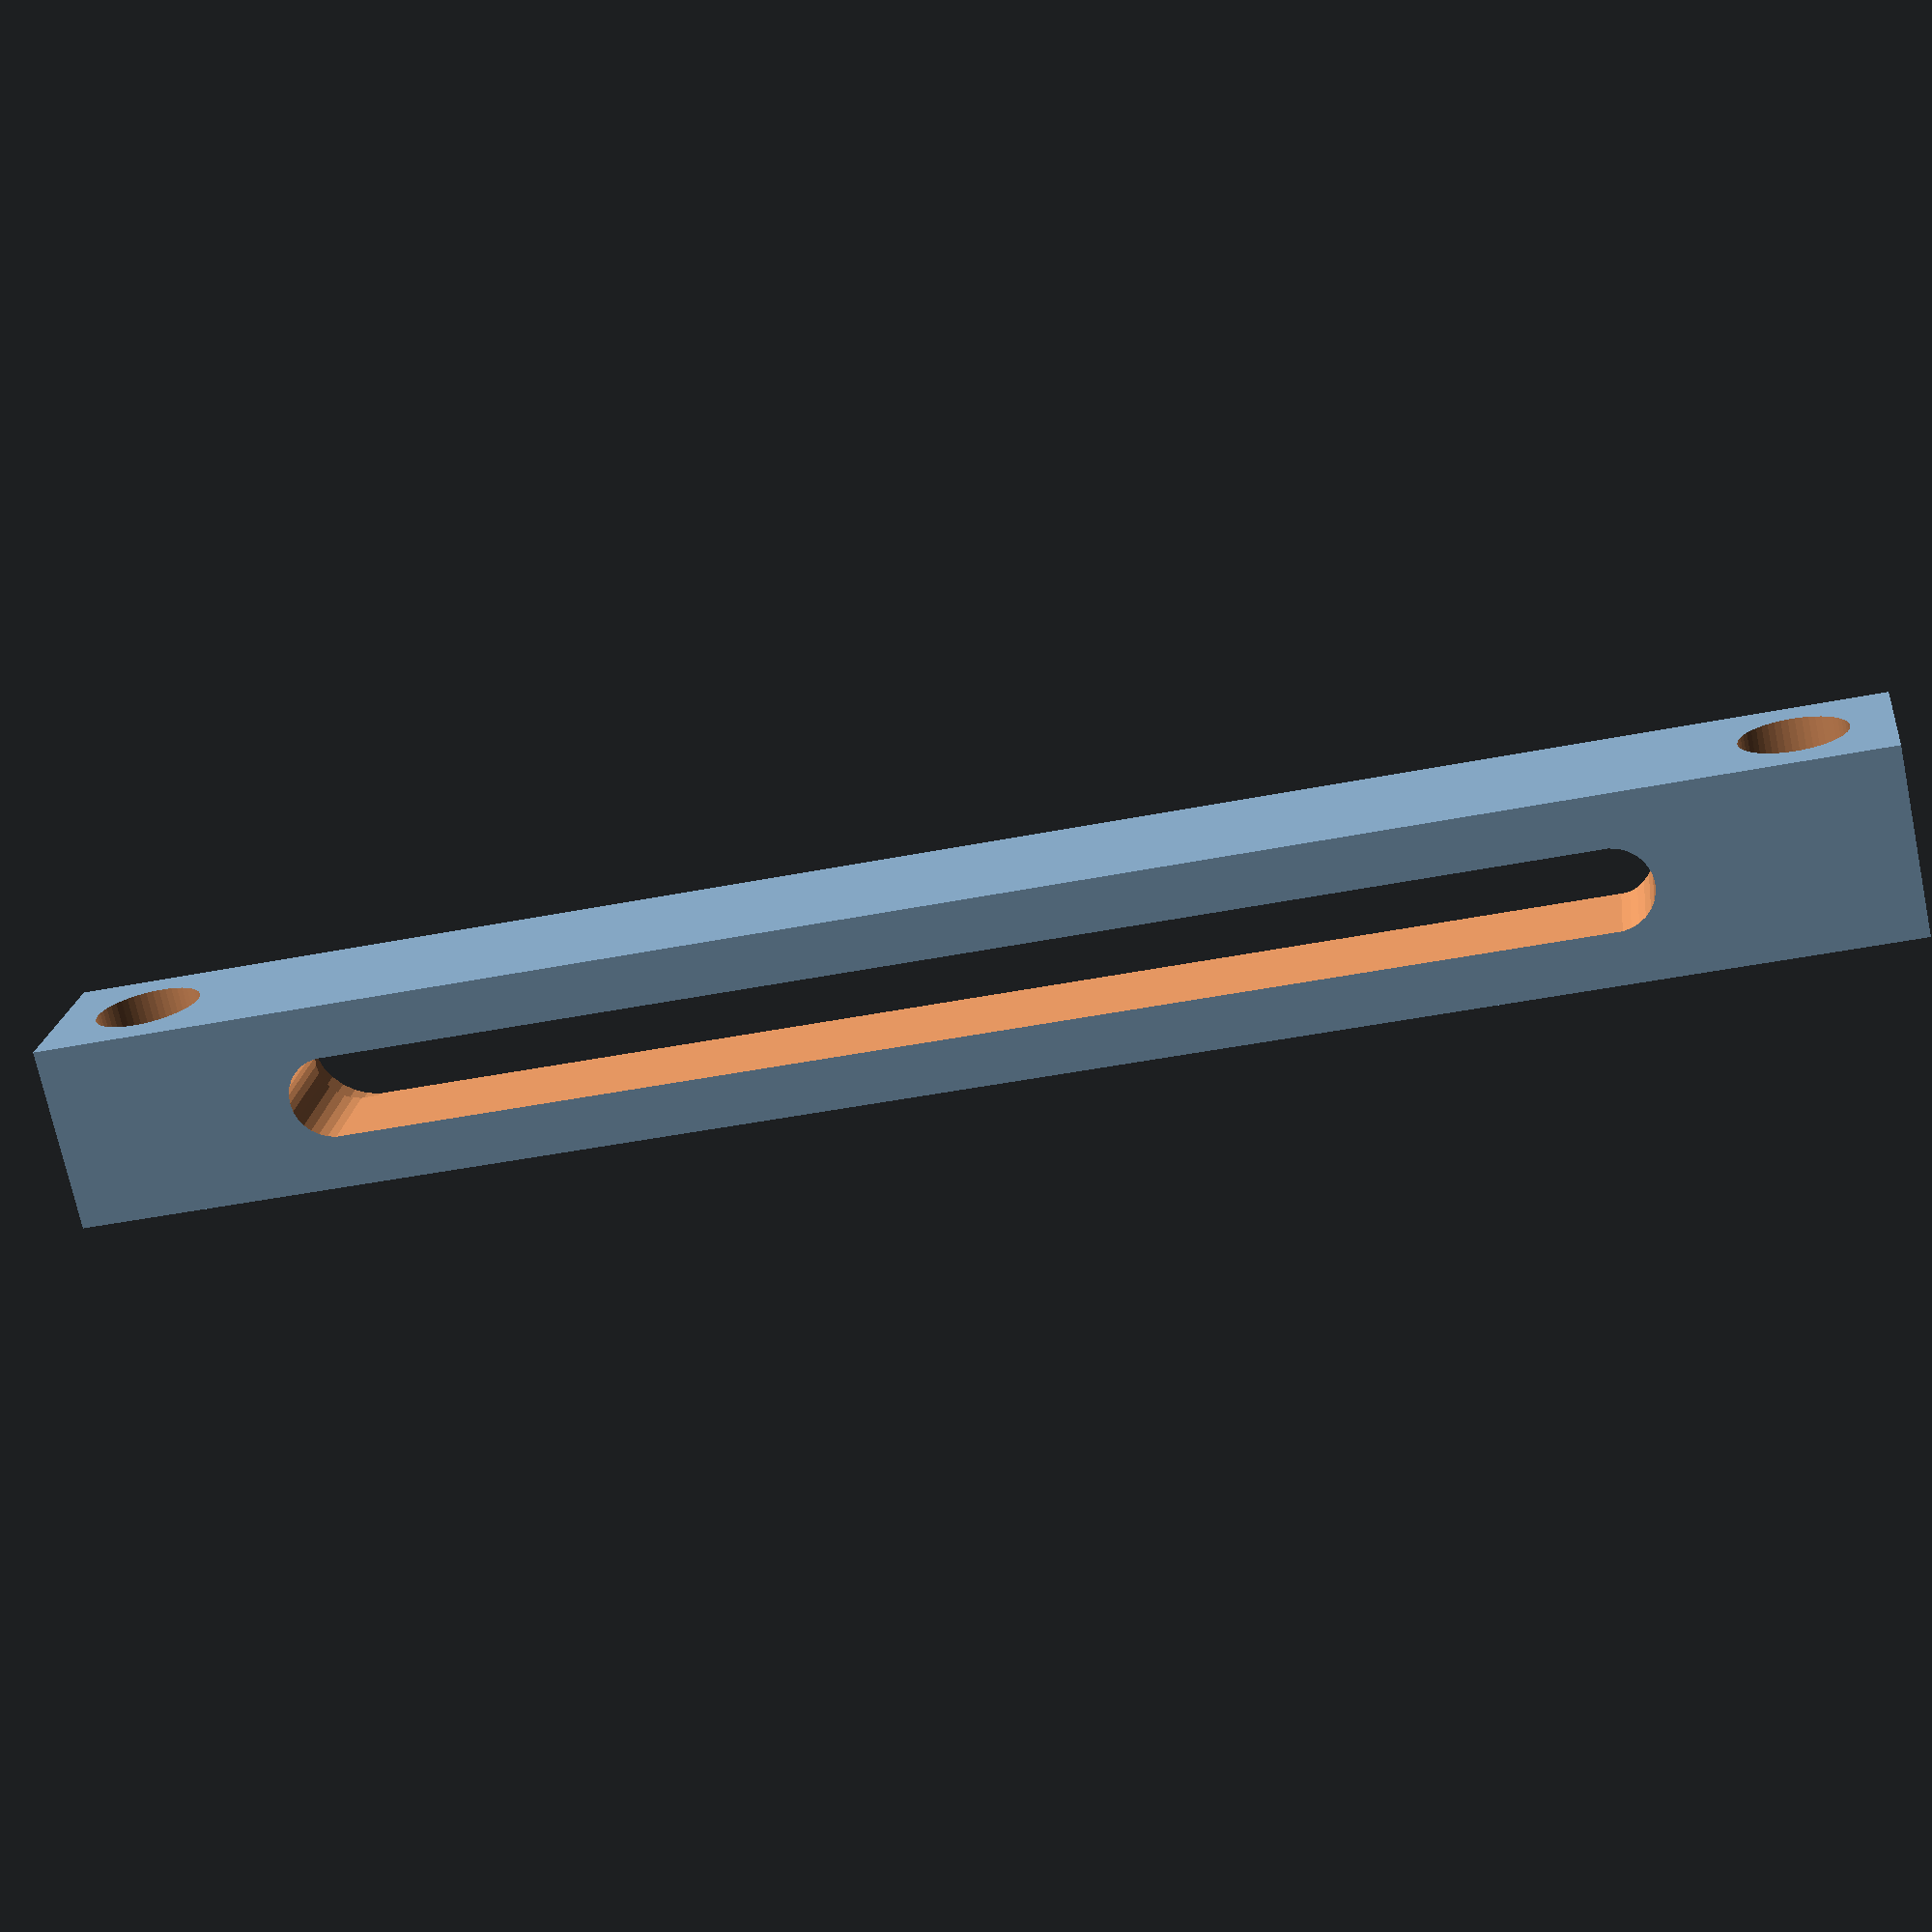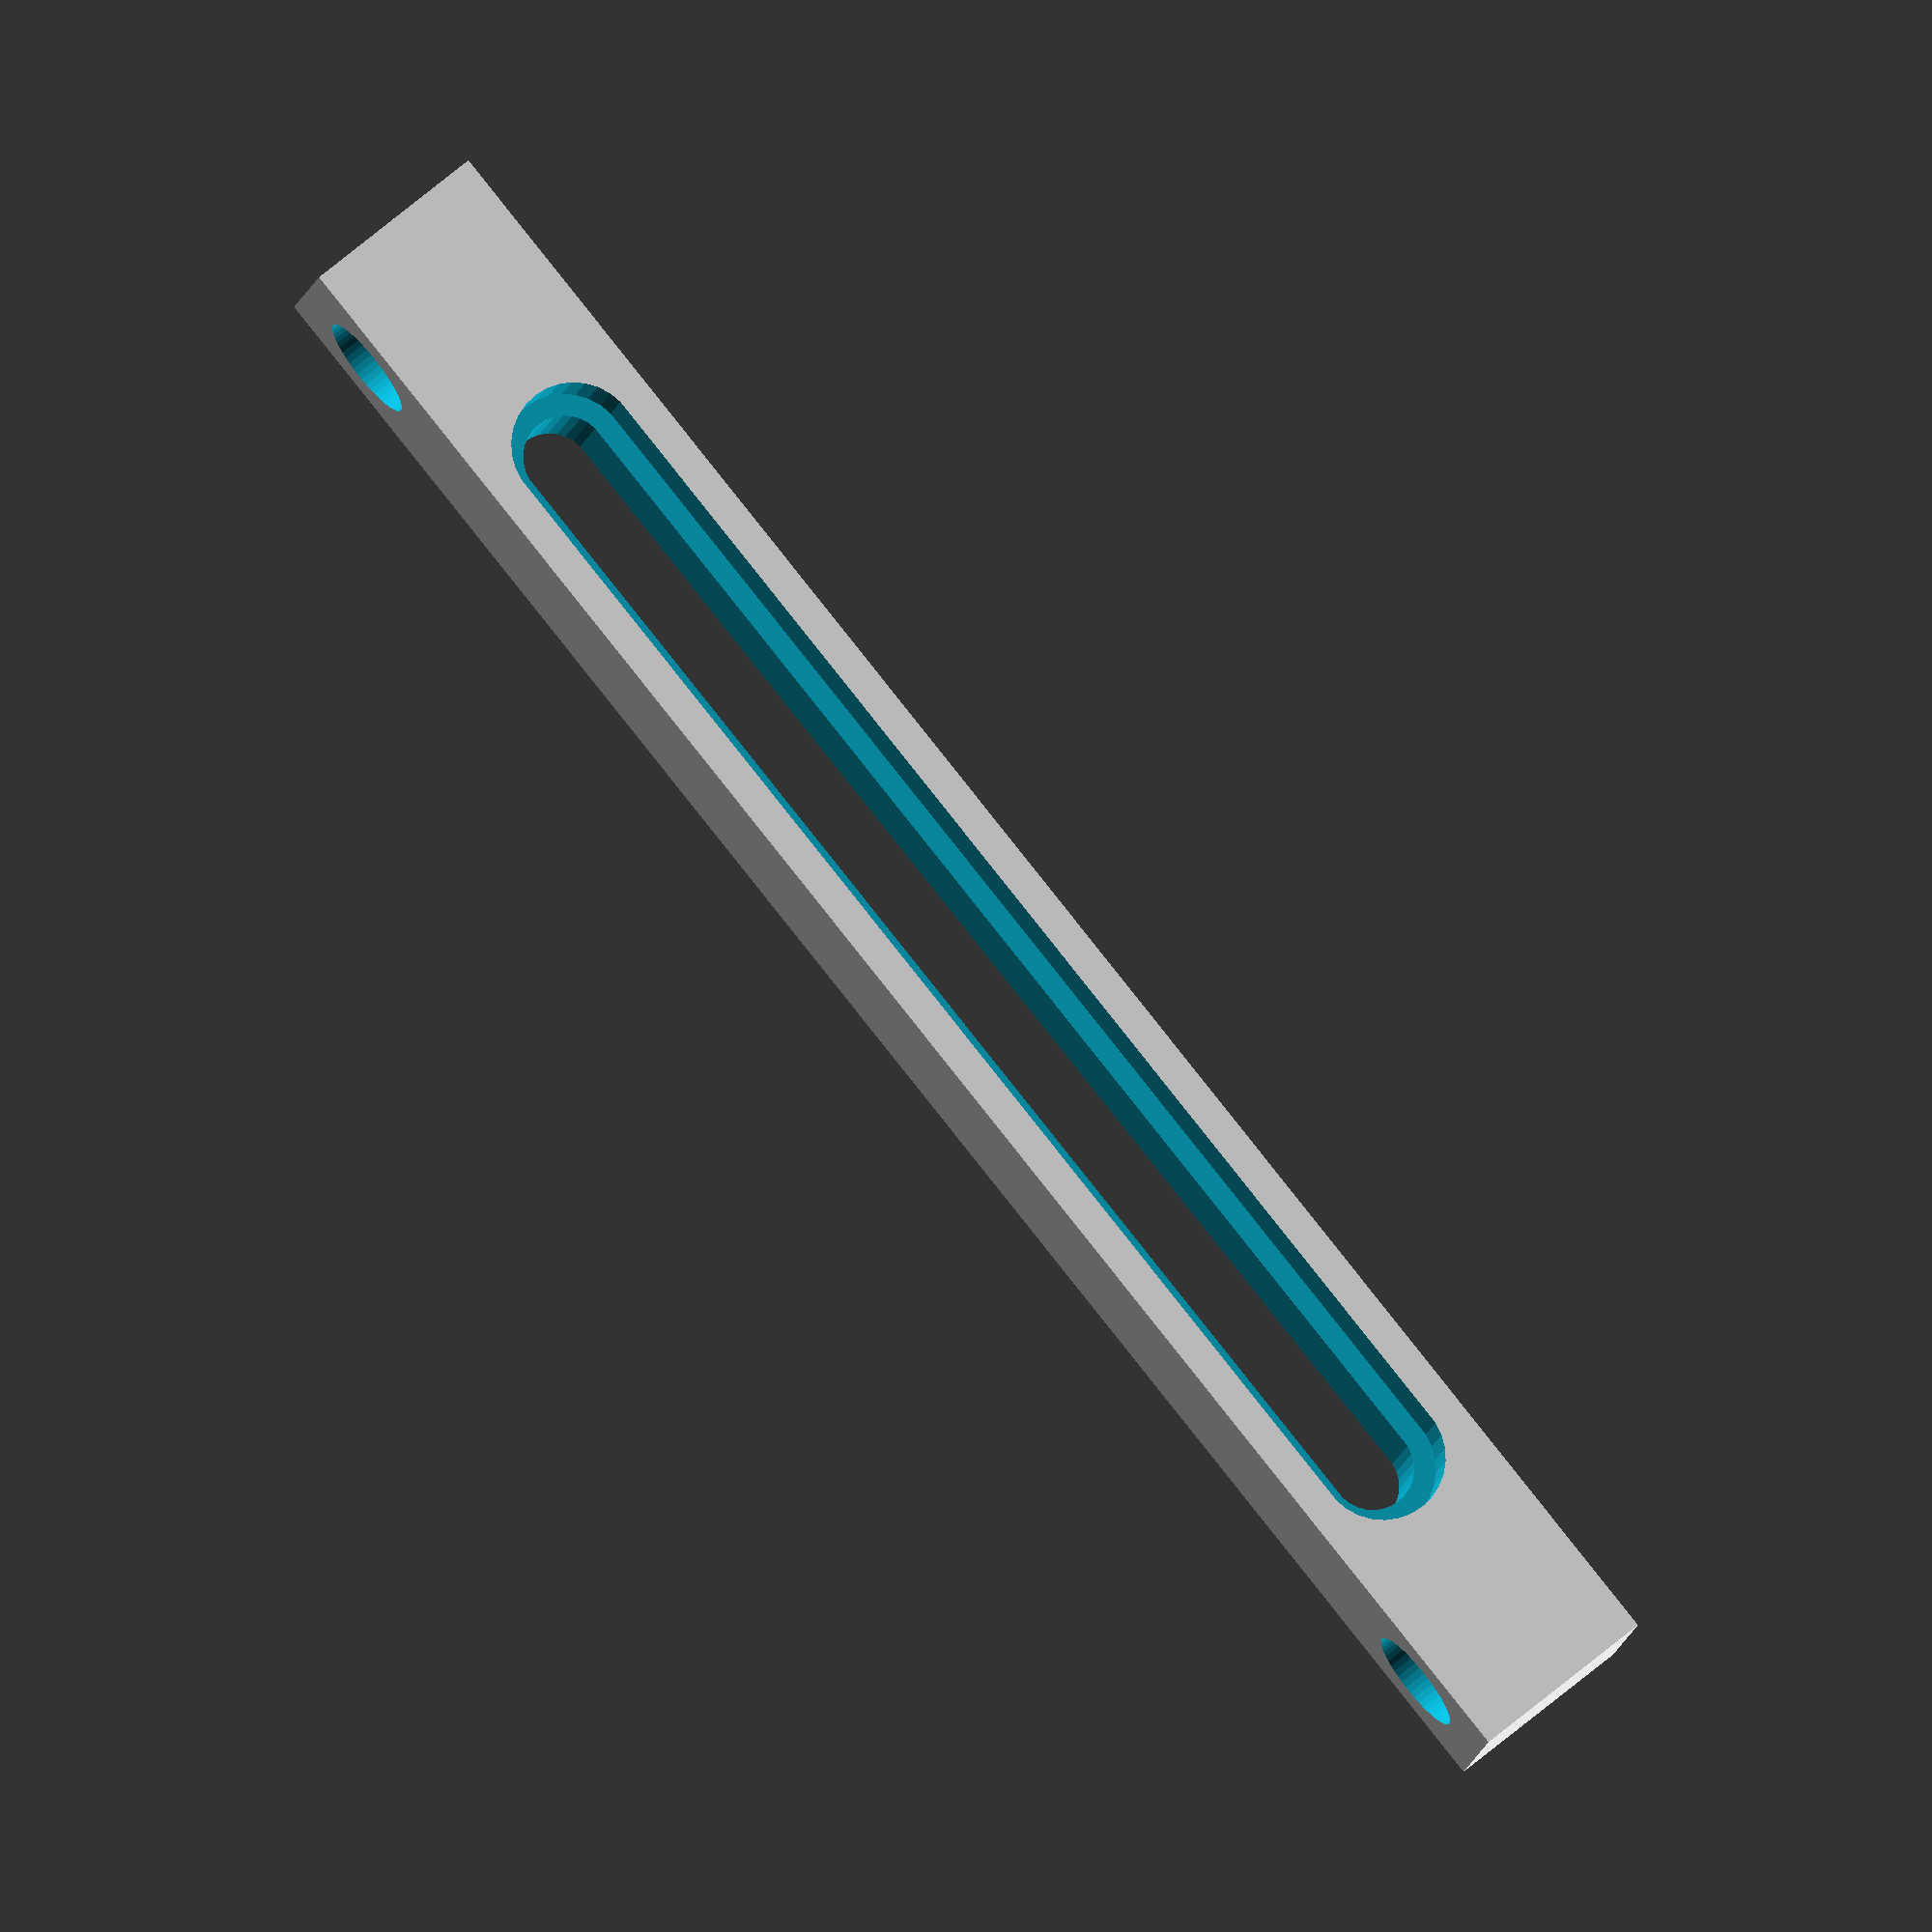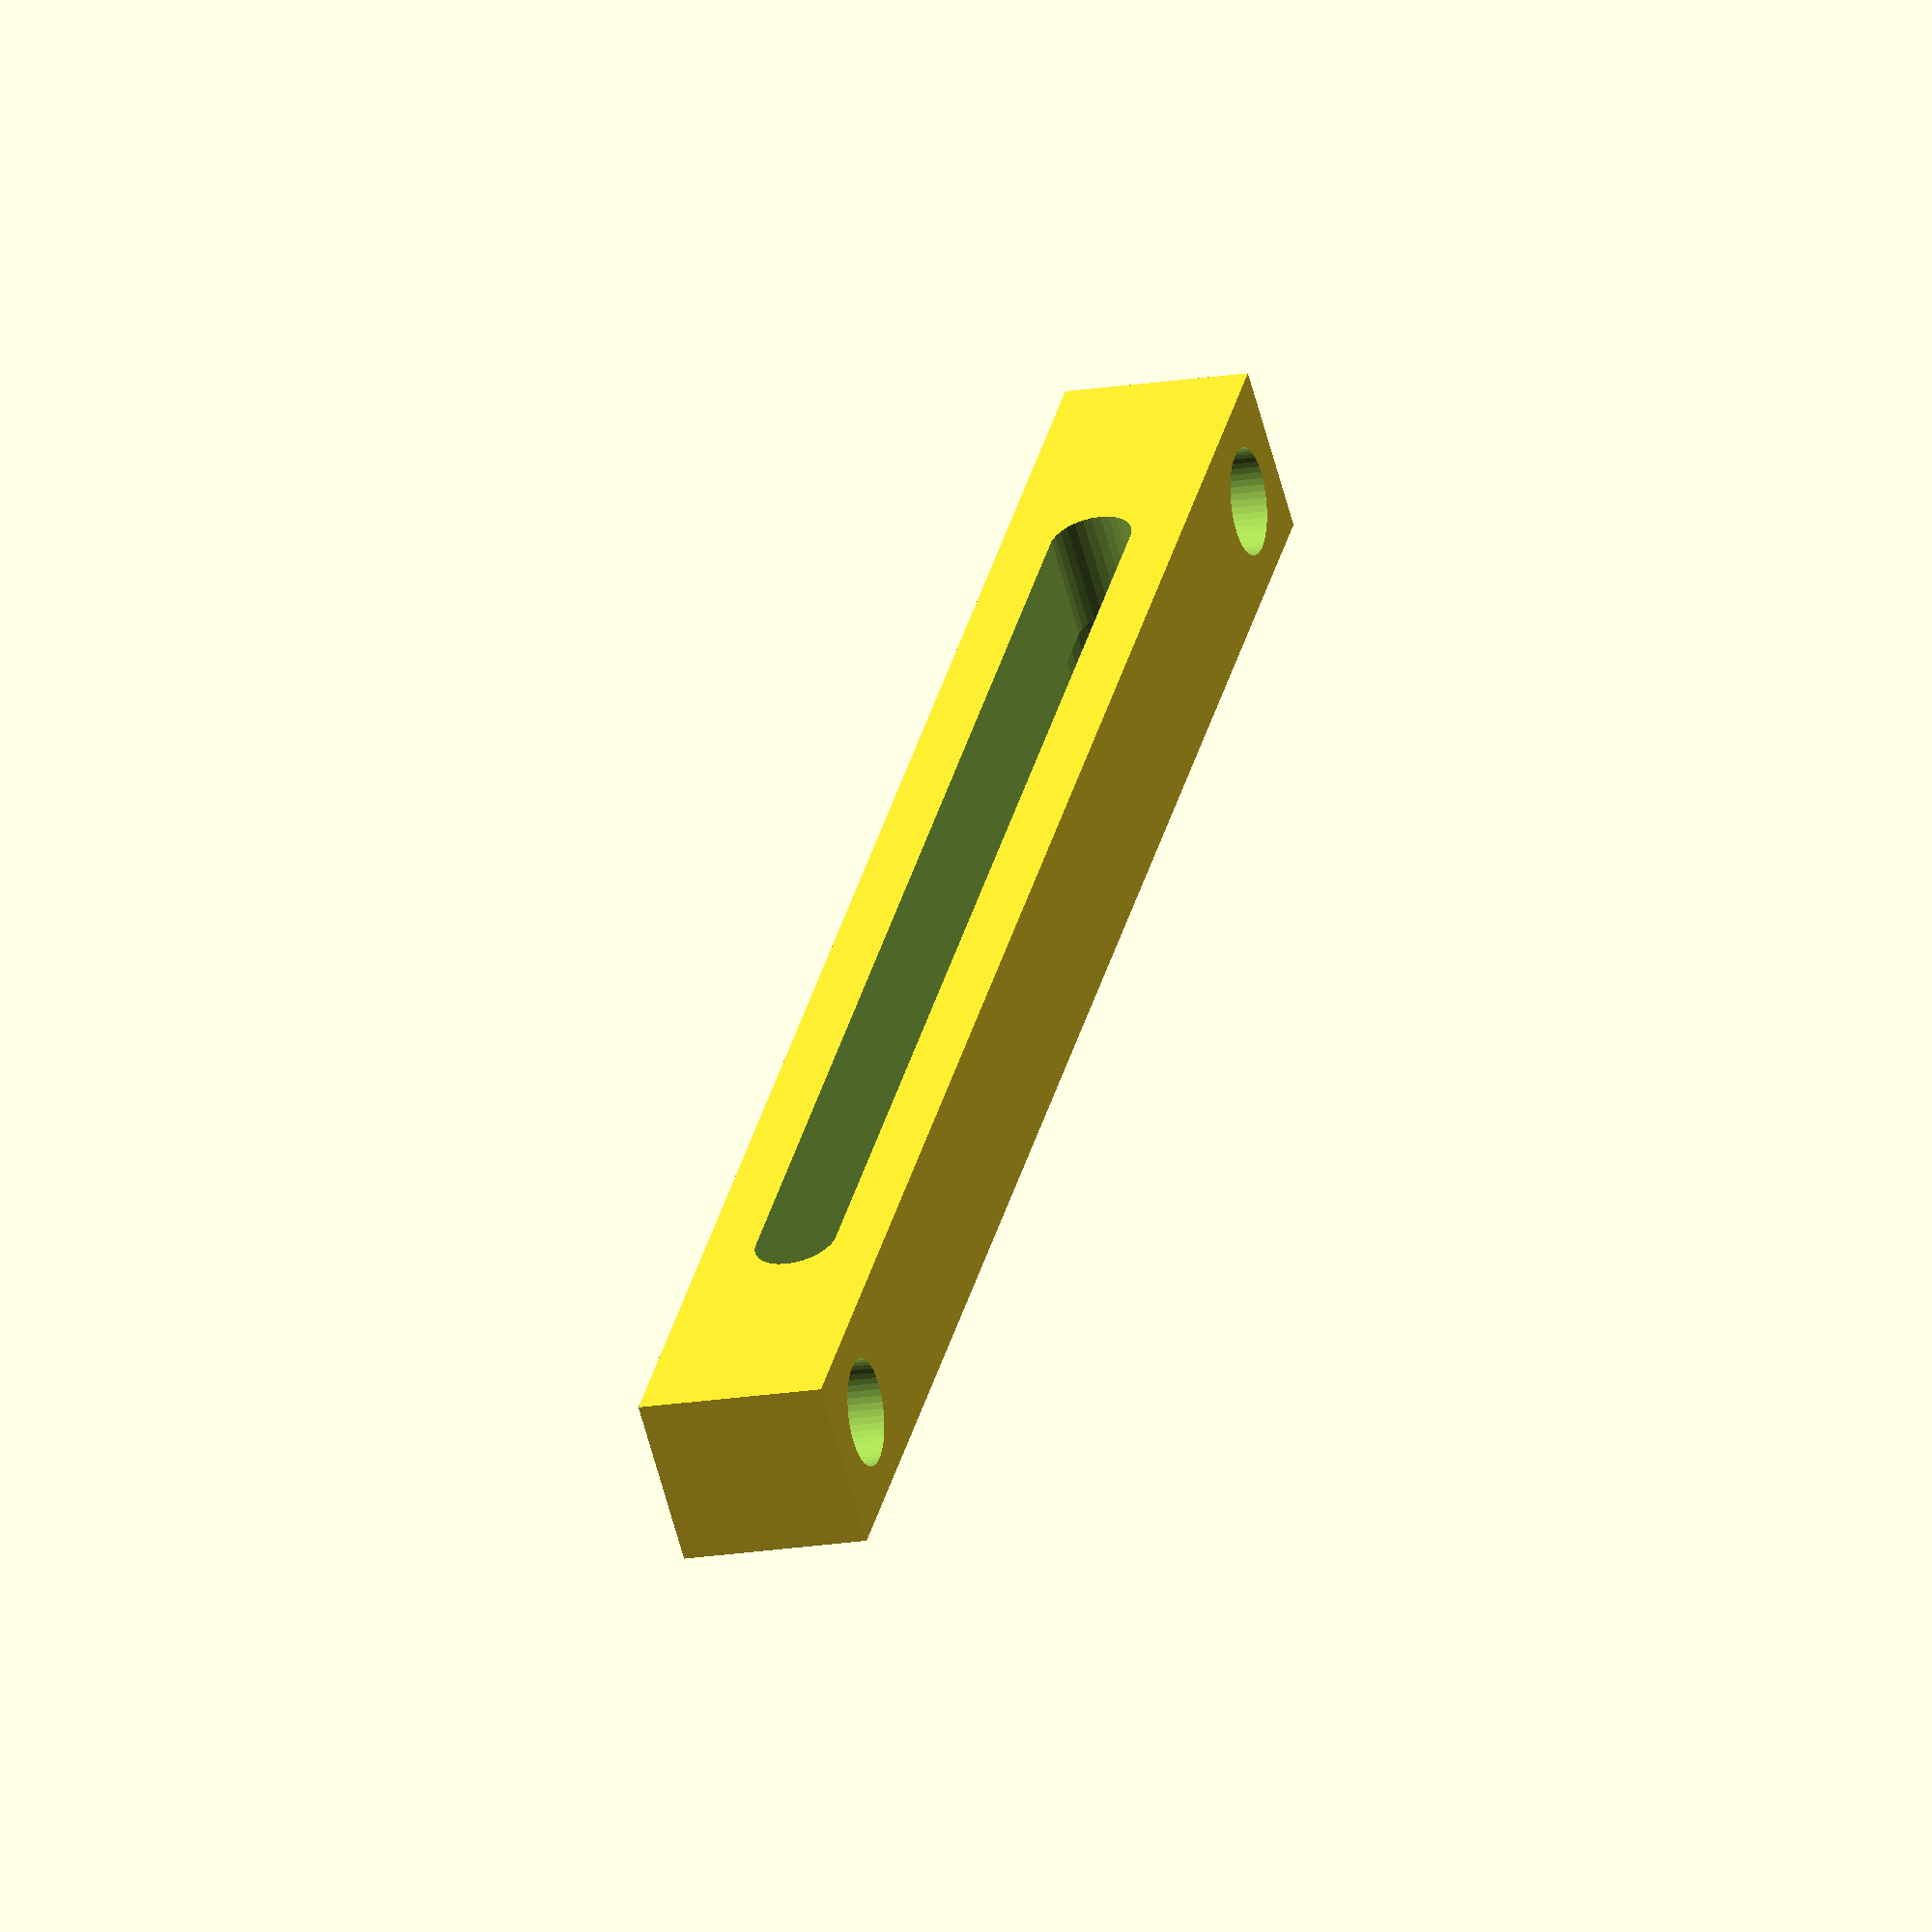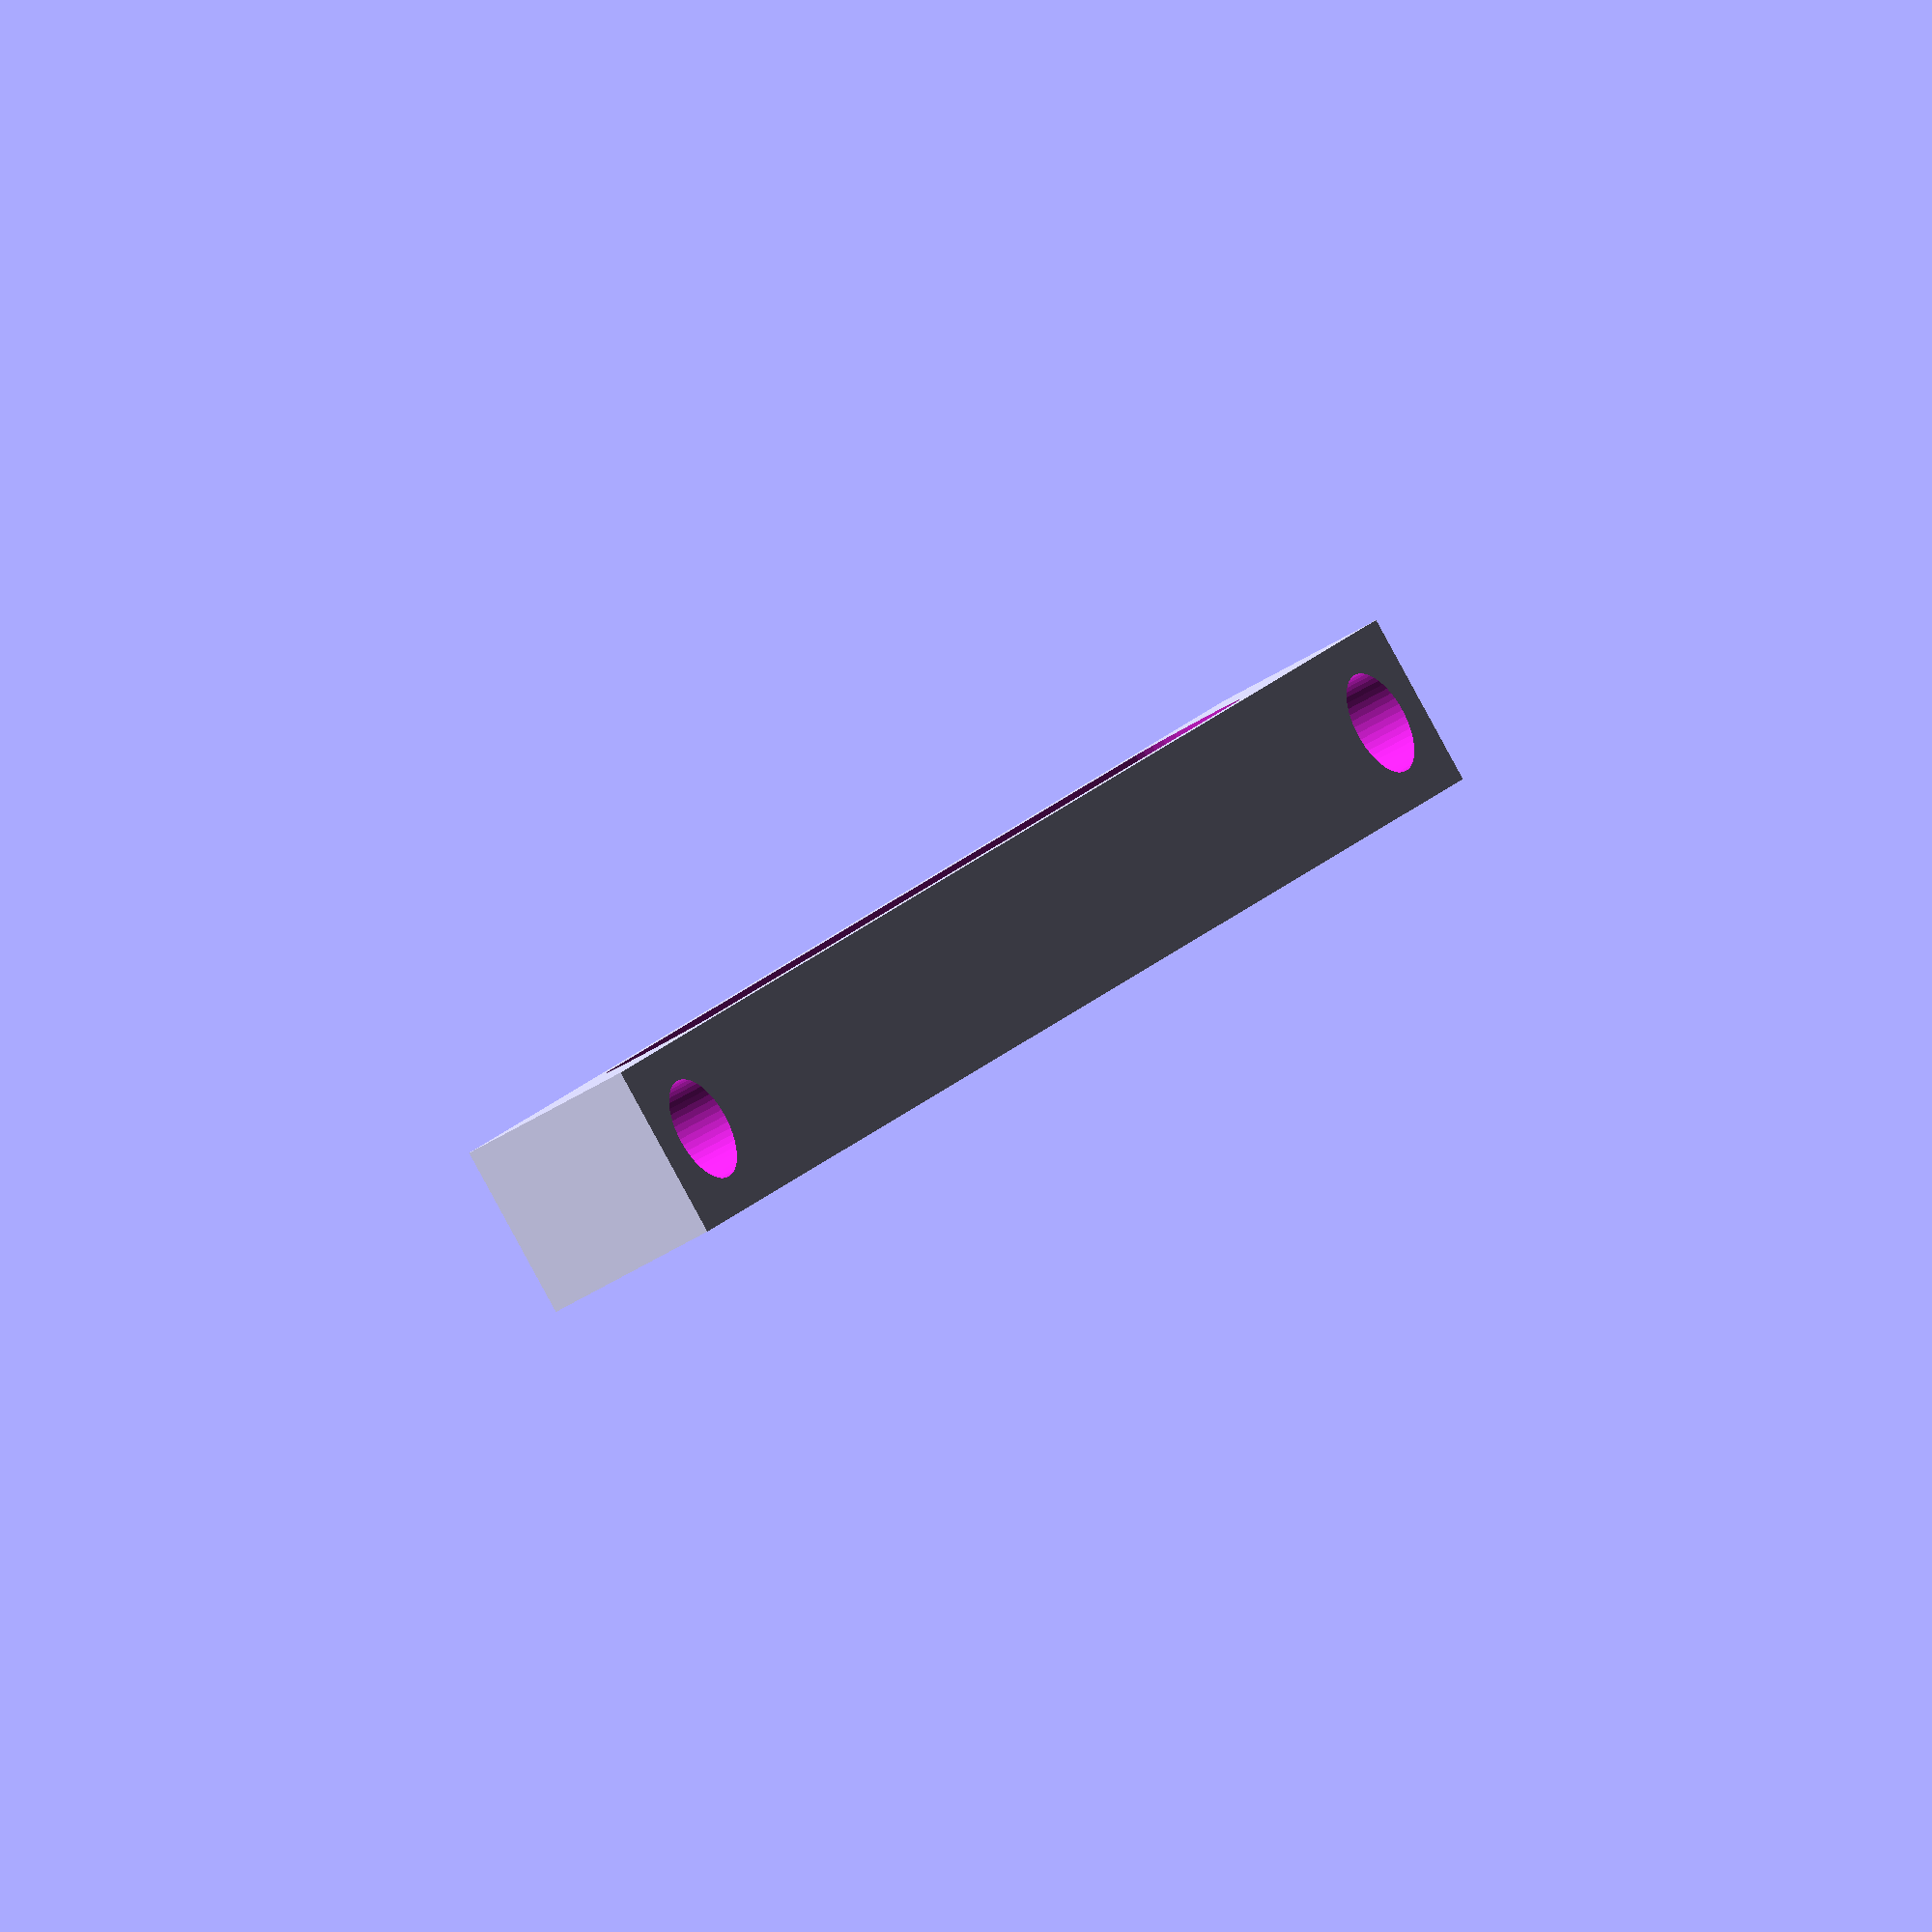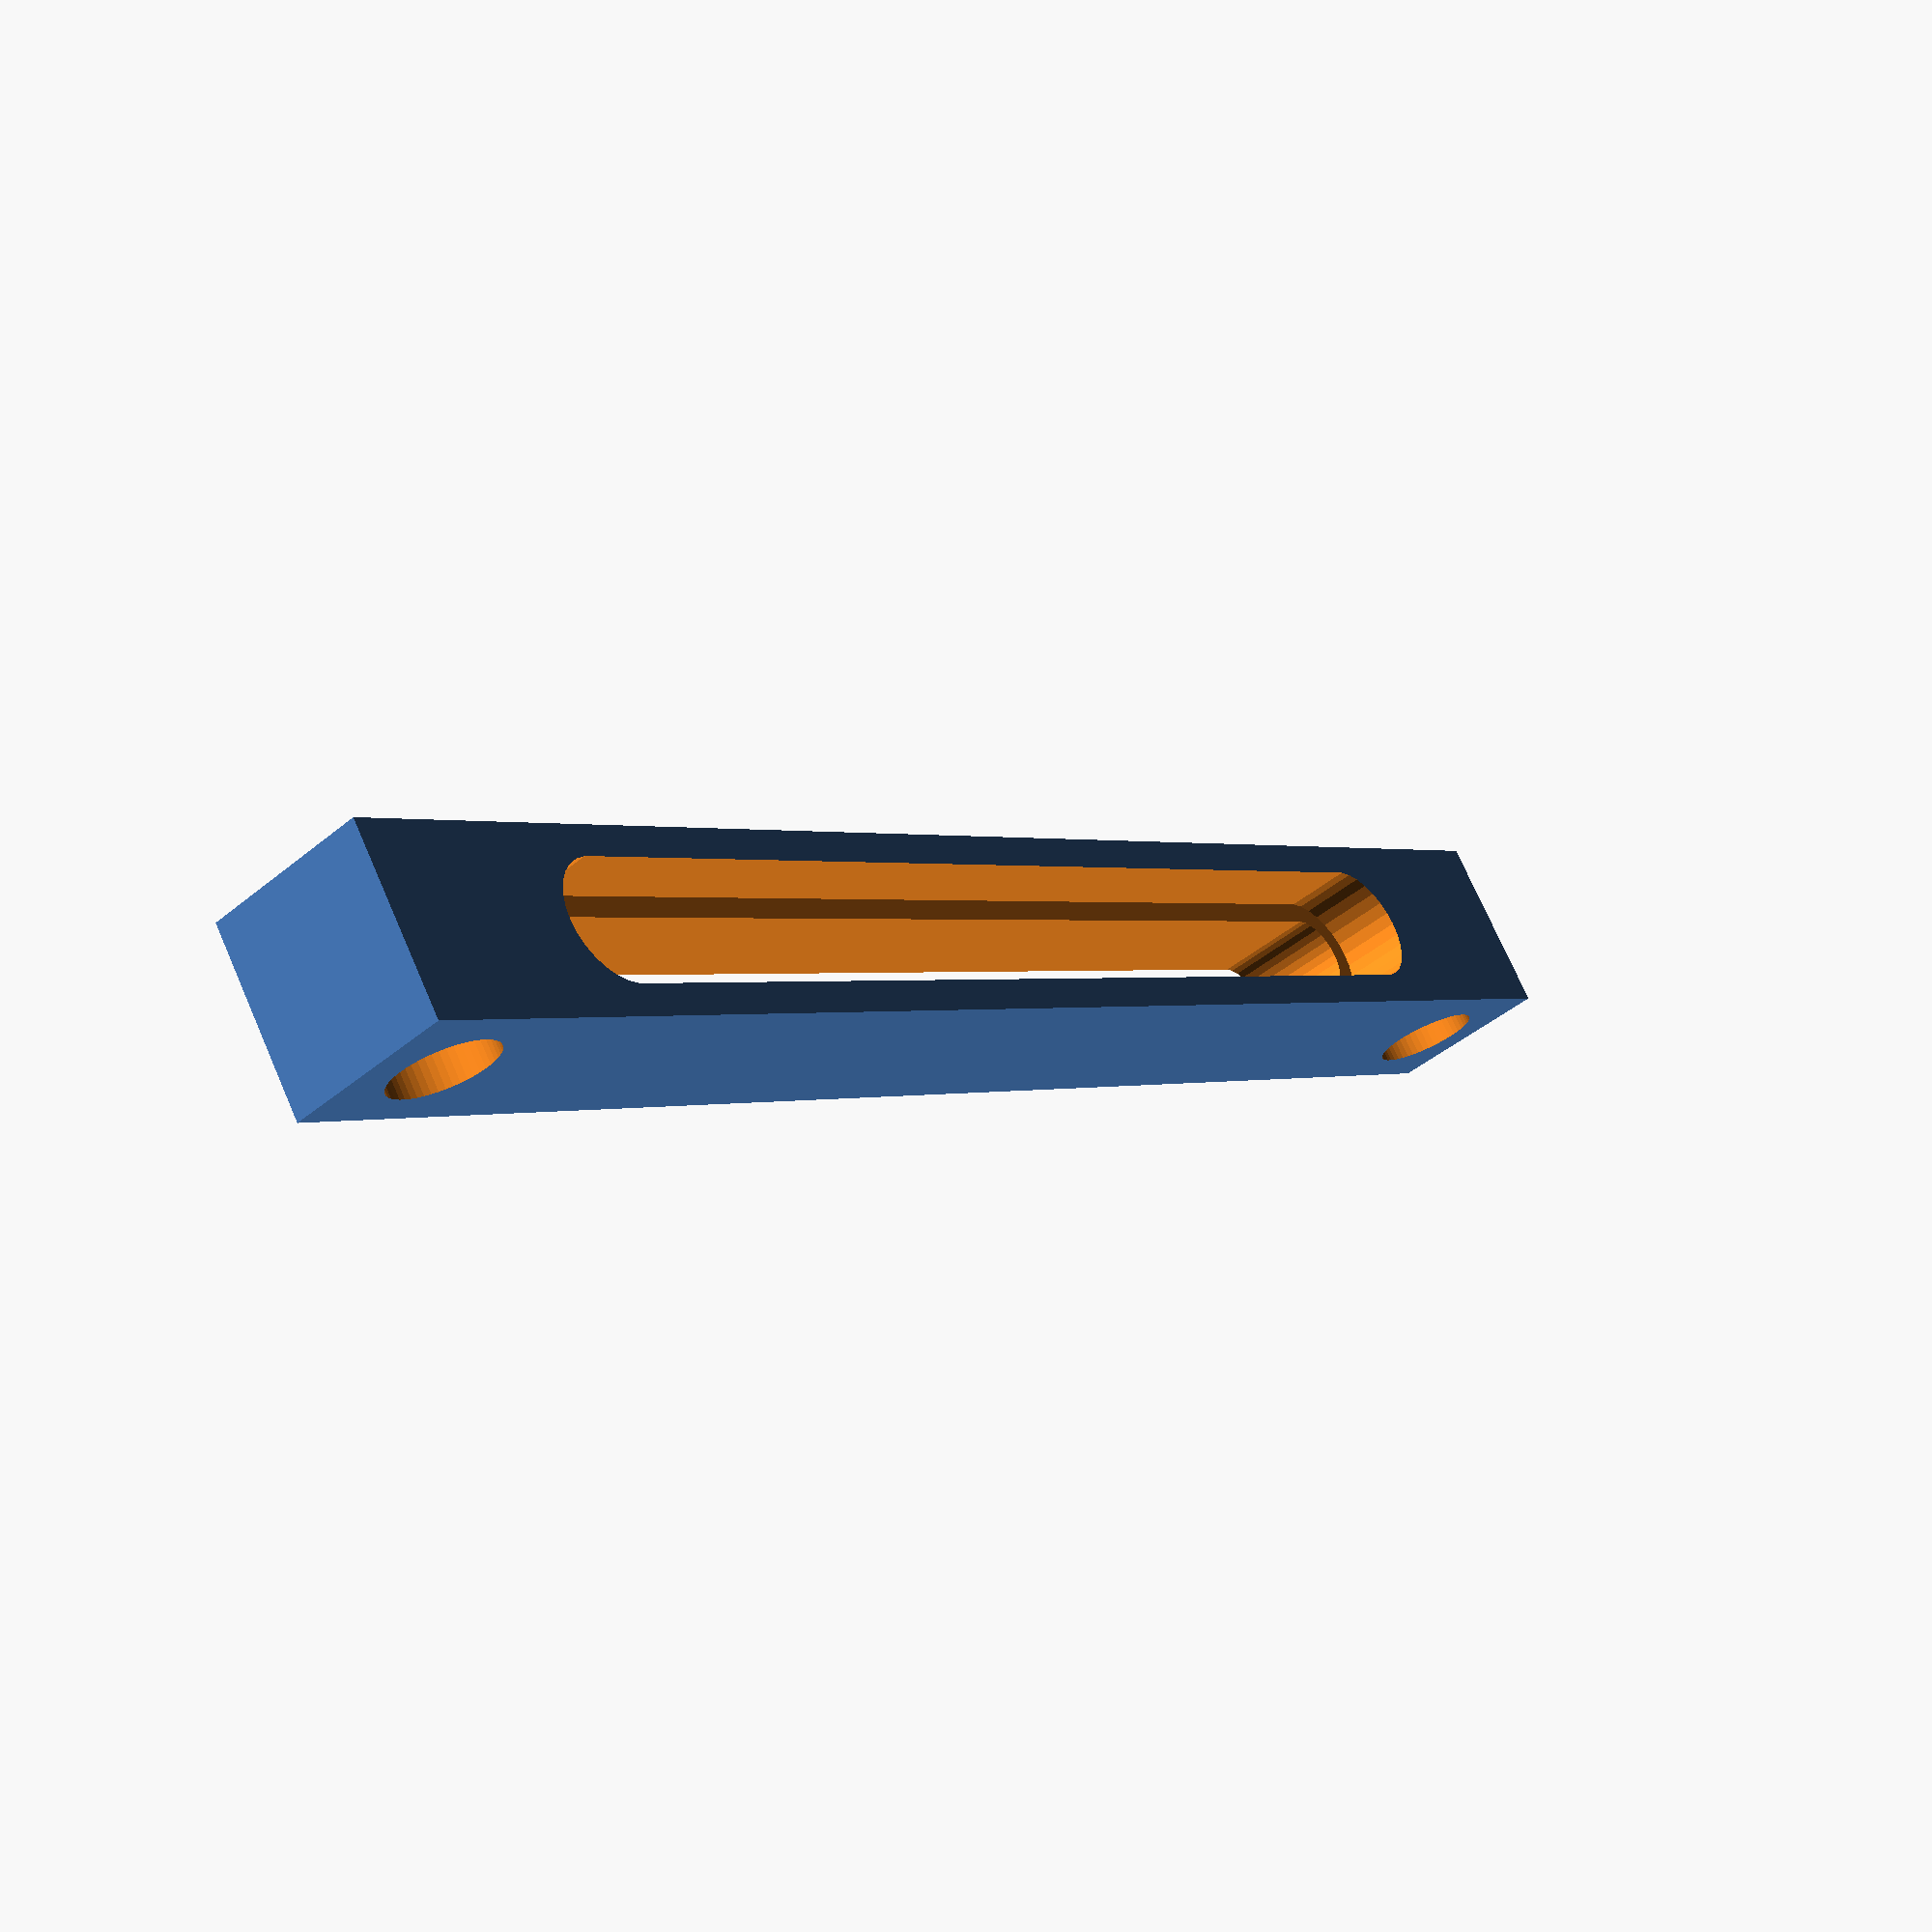
<openscad>
// camera dolly

difference(){
    cube([145, 15, 14], center=true);
    
    // axles
    translate([65,0,0])
    rotate([90,0,0])
    cylinder(r=4.2, h=100, $fn=50, center=true);
    
    translate([-65,0,0])
    rotate([90,0,0])
    cylinder(r=4.2, h=100, $fn=50, center=true);    
    
    // camera screw
    hull(){
        translate([-50,0,0])
        cylinder(r=3.3, h=30, $fn=30, center=true);
        translate([50,0,0])
        cylinder(r=3.3, h=30, $fn=30, center=true);        
    }
    
    // camera screw head
    hull(){
        translate([-50,0,5])
        cylinder(r=5, h=7, $fn=30, center=true);
        translate([50,0,5])
        cylinder(r=5, h=7, $fn=30, center=true);        
    }    
}
</openscad>
<views>
elev=340.6 azim=11.9 roll=186.5 proj=p view=wireframe
elev=9.5 azim=231.0 roll=352.1 proj=o view=wireframe
elev=59.7 azim=76.4 roll=194.6 proj=o view=solid
elev=268.6 azim=117.3 roll=151.4 proj=o view=wireframe
elev=223.8 azim=325.3 roll=225.6 proj=p view=wireframe
</views>
